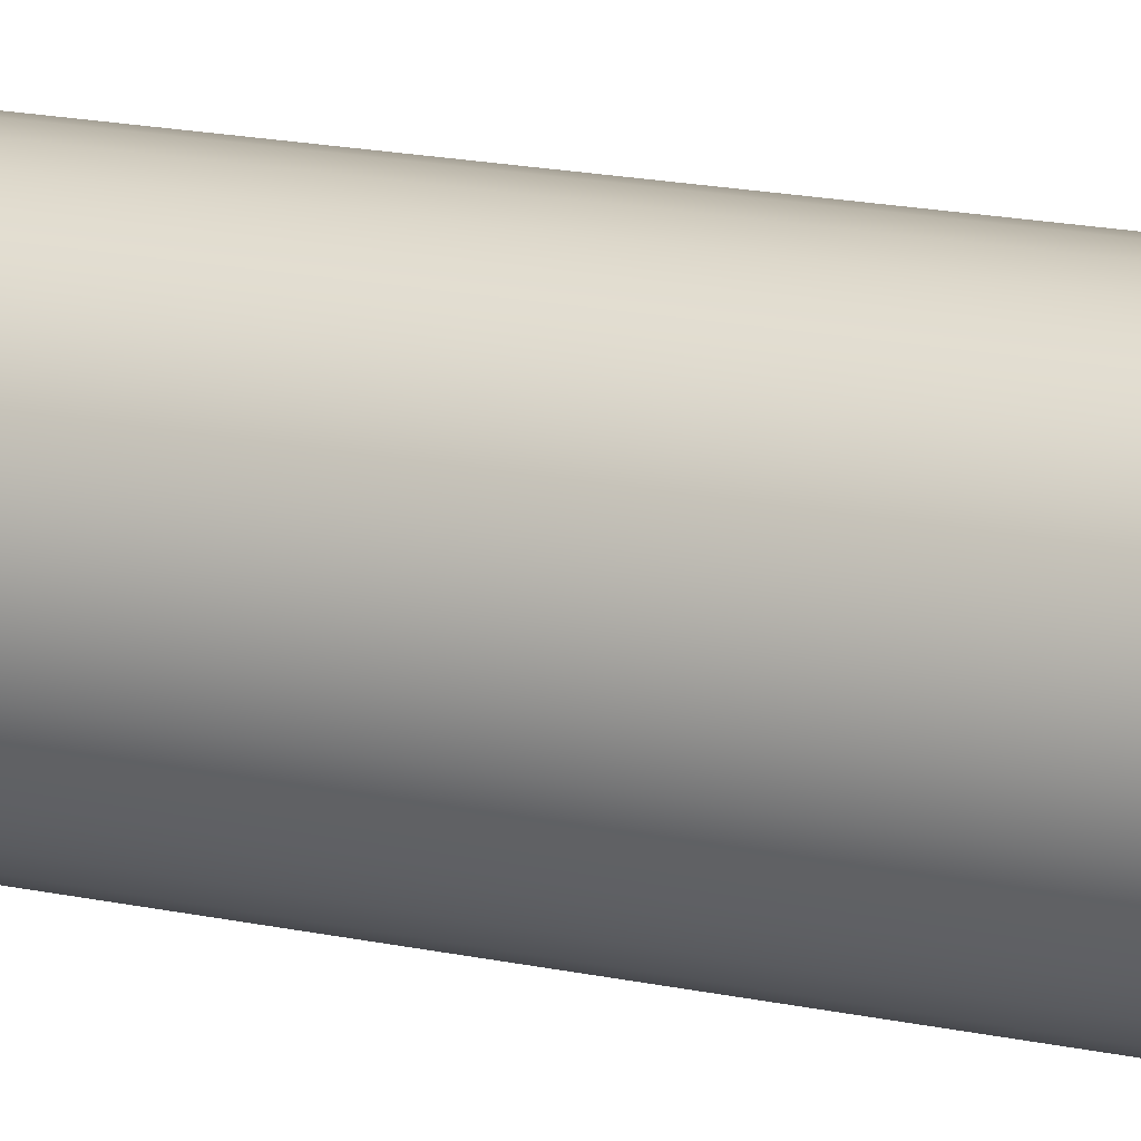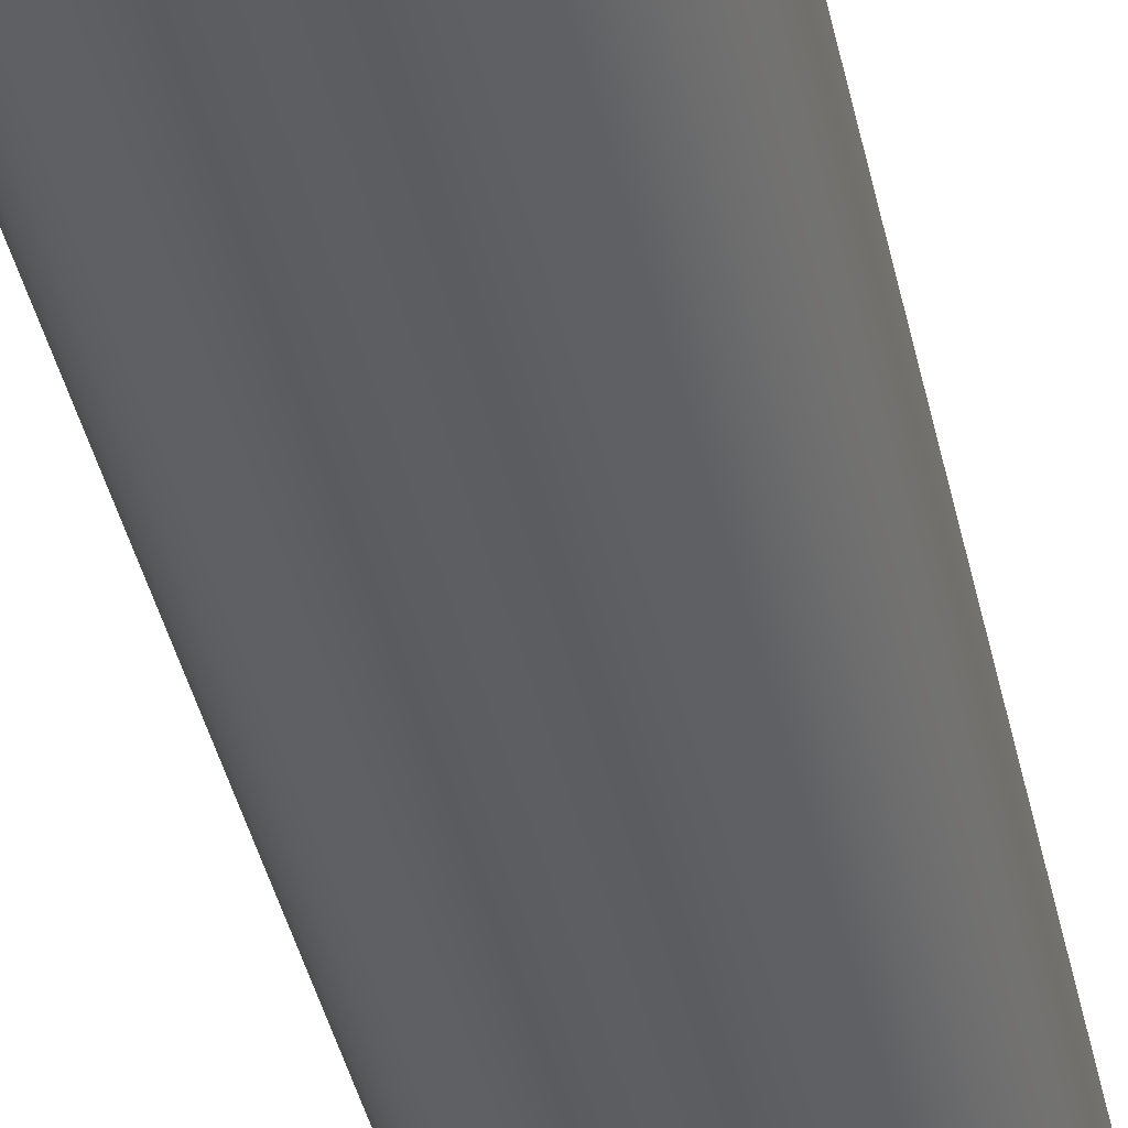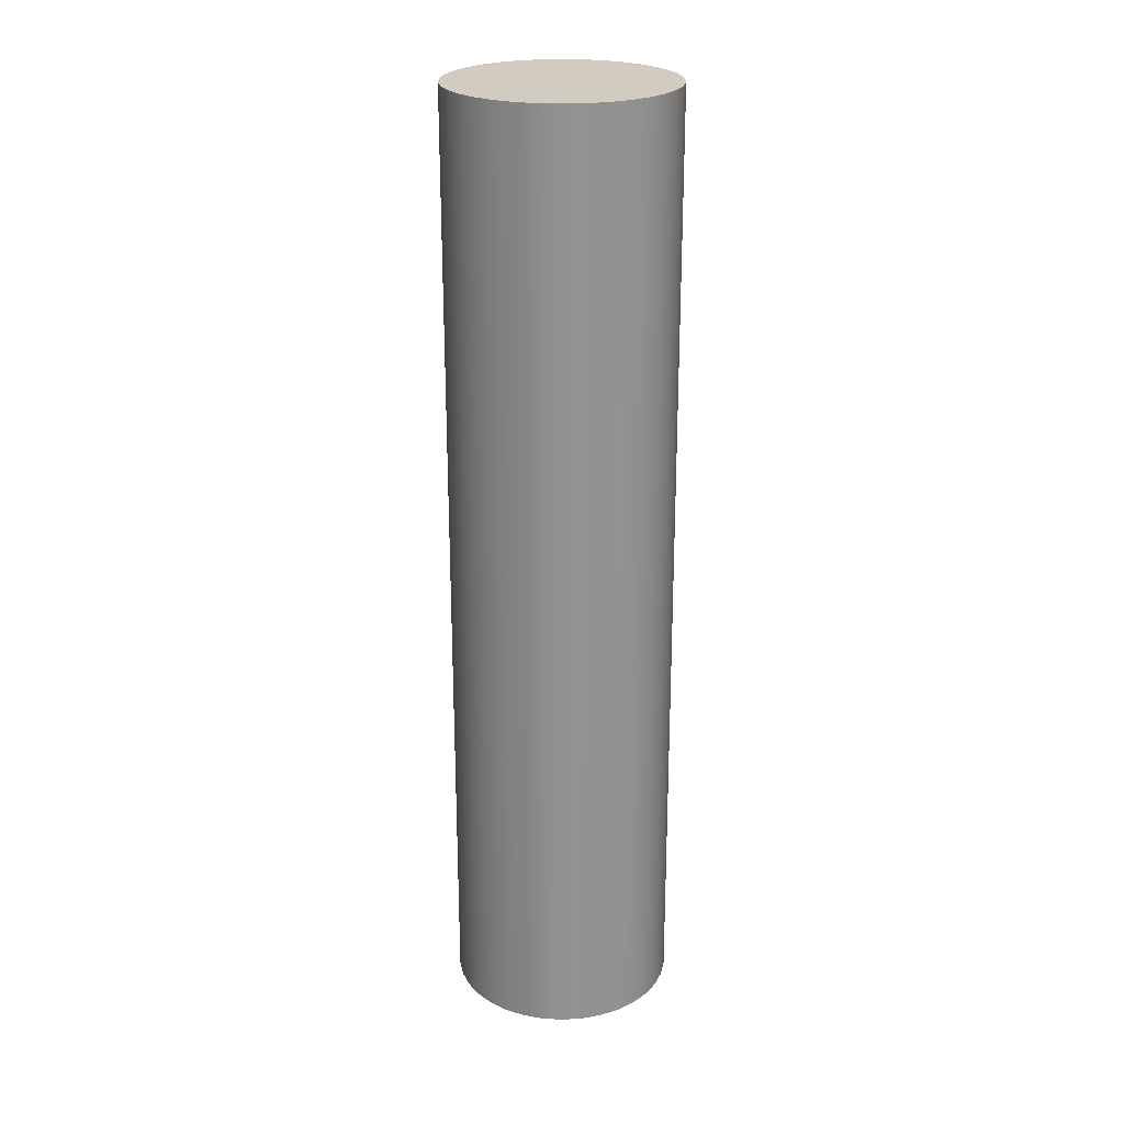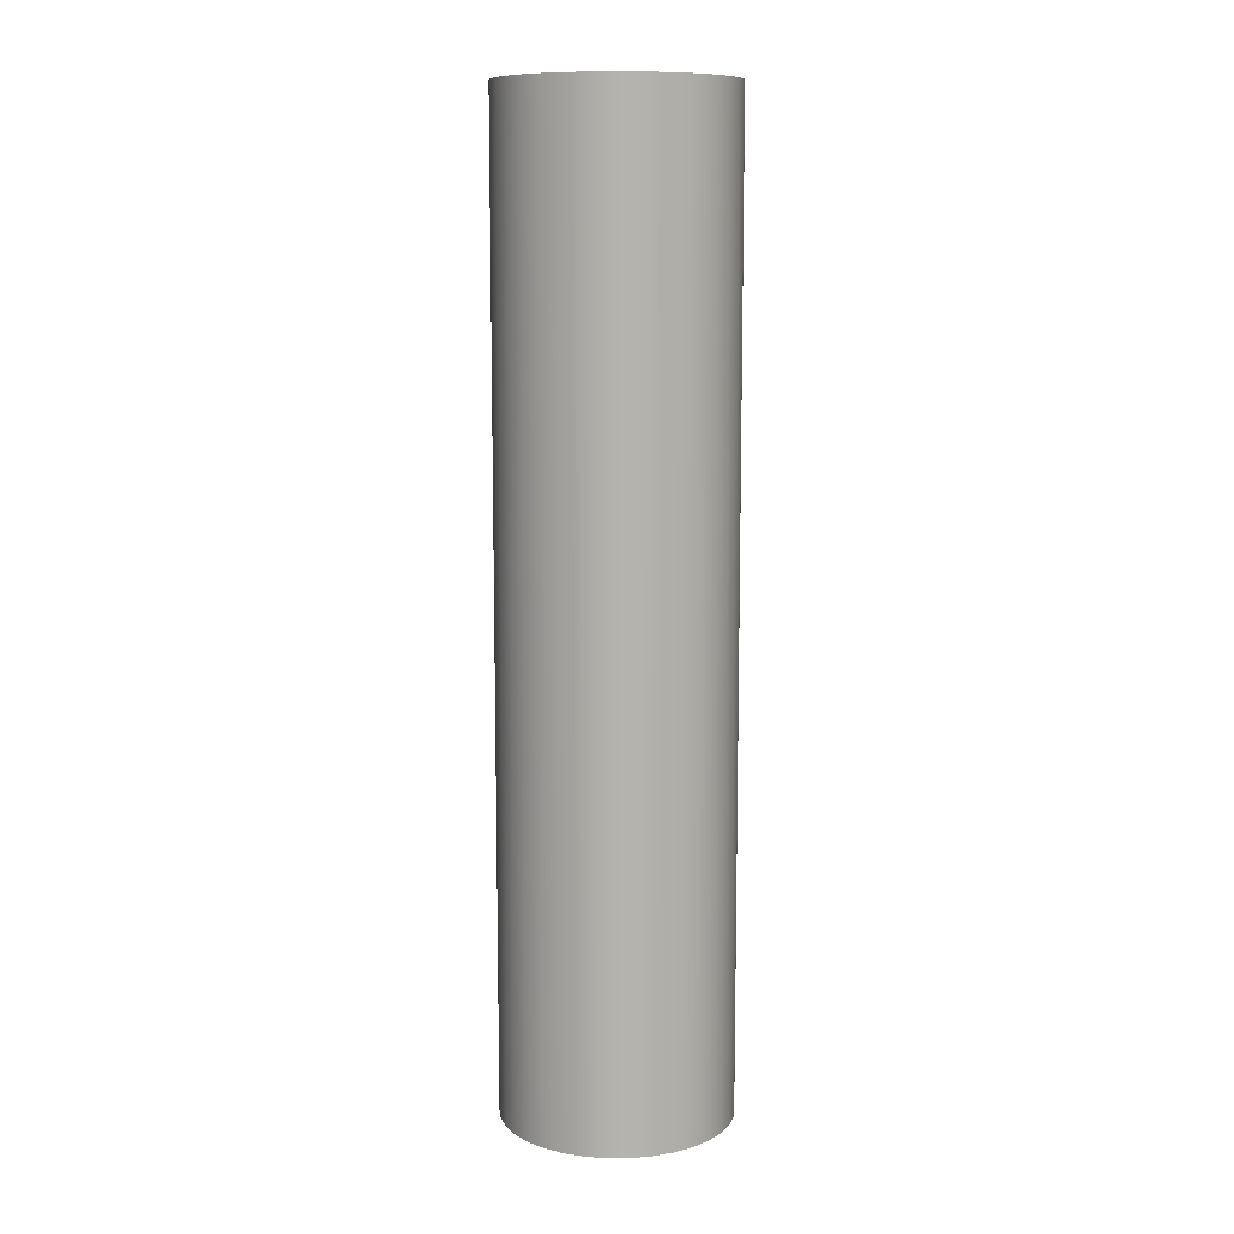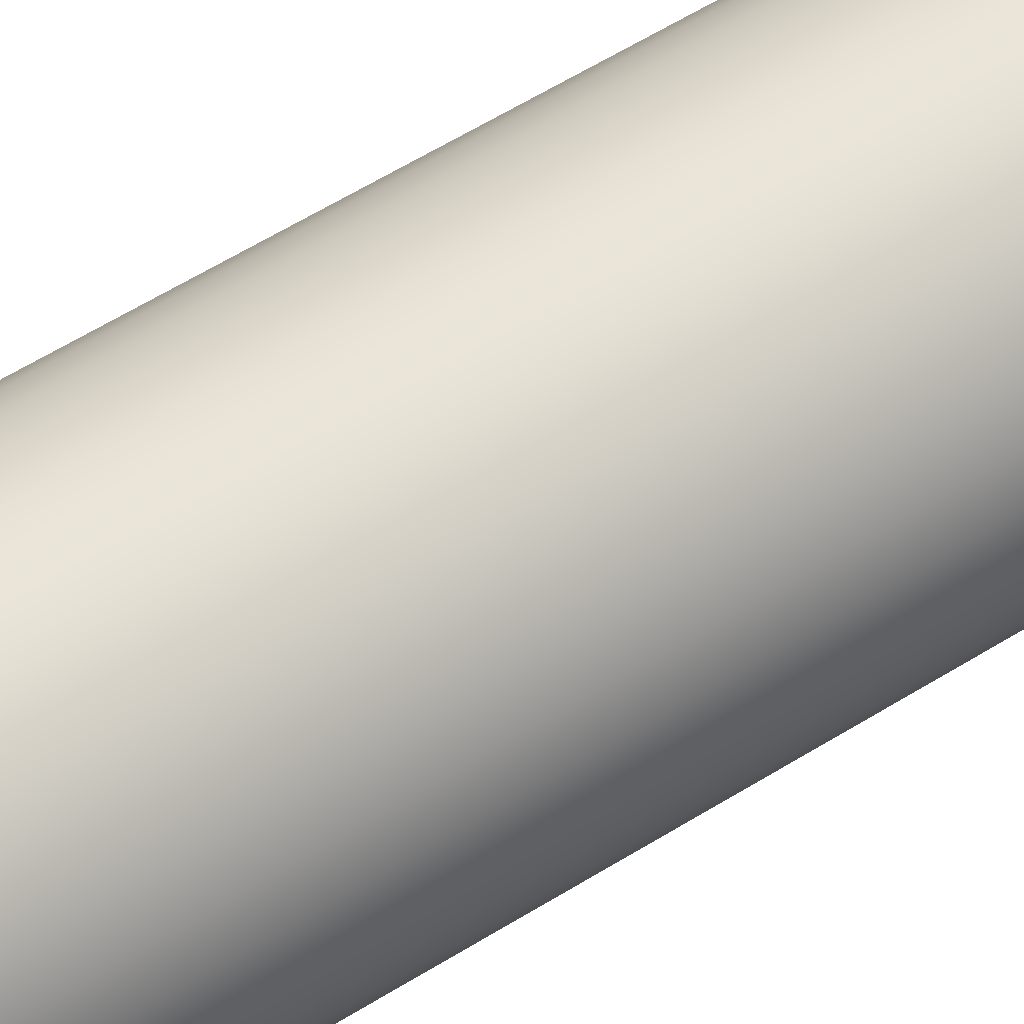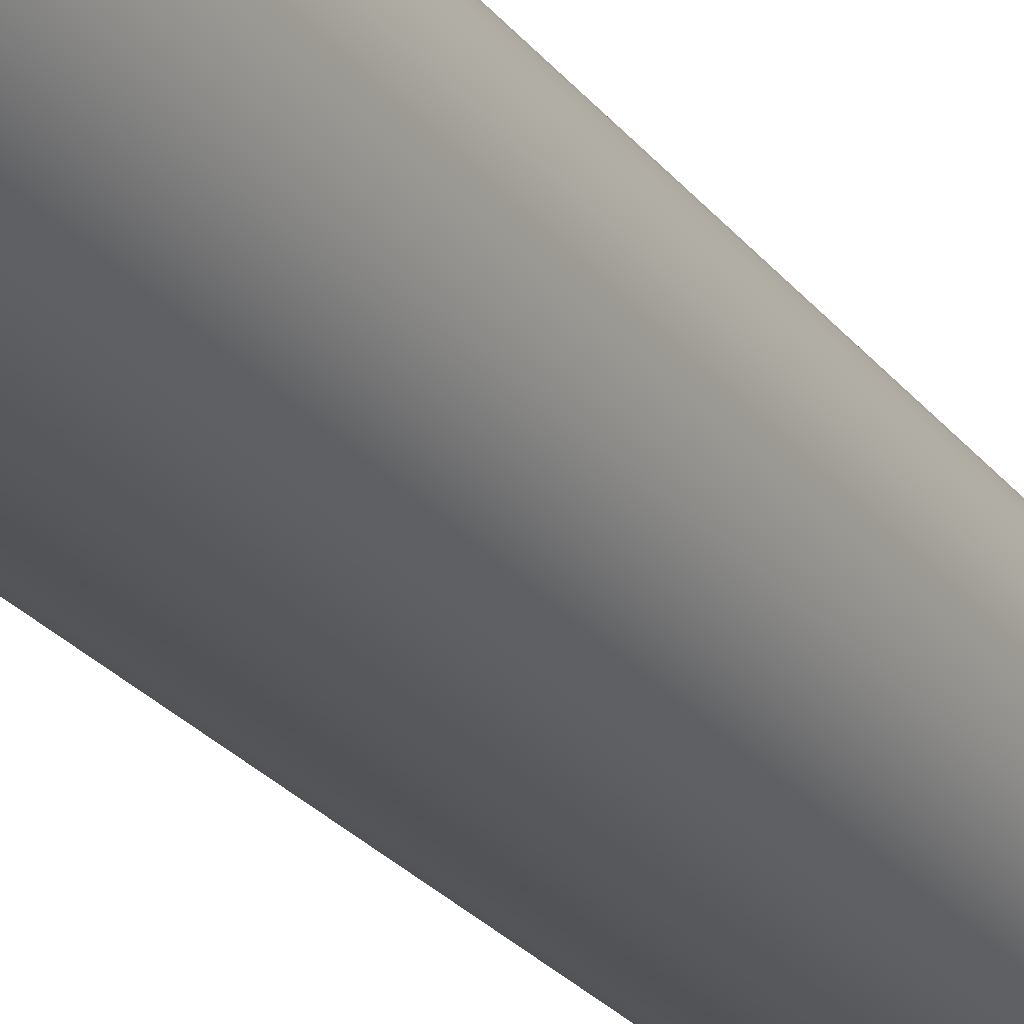
<metadata>
{"format":"obj","ext":"obj","renderer":"f3d","projection":"perspective","resolution":1024,"background":"white","views":[{"elev":18.3,"azim":112.3,"up":"+Z"},{"elev":-37.5,"azim":11.4,"up":"+Z"},{"elev":24.0,"azim":-79.4,"up":"+Y"},{"elev":10.4,"azim":178.5,"up":"+Y"},{"elev":59.1,"azim":57.3,"up":"+Z"},{"elev":-25.8,"azim":-151.1,"up":"+Z"}]}
</metadata>
<code>
v -0.4 3.4 4.899e-17
v -0.3932 3.4 -0.0735
v -0.373 3.4 -0.1445
v -0.3401 3.4 -0.2106
v -0.2956 3.4 -0.2695
v -0.2411 3.4 -0.3192
v -0.1783 3.4 -0.3581
v -0.1095 3.4 -0.3847
v -0.03691 3.4 -0.3983
v 0.03691 3.4 -0.3983
v 0.1095 3.4 -0.3847
v 0.1783 3.4 -0.3581
v 0.2411 3.4 -0.3192
v 0.2956 3.4 -0.2695
v 0.3401 3.4 -0.2106
v 0.373 3.4 -0.1445
v 0.3932 3.4 -0.0735
v 0.4 3.4 0
v 0.3932 3.4 0.0735
v 0.373 3.4 0.1445
v 0.3401 3.4 0.2106
v 0.2956 3.4 0.2695
v 0.2411 3.4 0.3192
v 0.1783 3.4 0.3581
v 0.1095 3.4 0.3847
v 0.03691 3.4 0.3983
v -0.03691 3.4 0.3983
v -0.1095 3.4 0.3847
v -0.1783 3.4 0.3581
v -0.2411 3.4 0.3192
v -0.2956 3.4 0.2695
v -0.3401 3.4 0.2106
v -0.373 3.4 0.1445
v -0.3932 3.4 0.0735
v -0.4 0 4.899e-17
v -0.3932 0 0.0735
v -0.373 0 0.1445
v -0.3401 0 0.2106
v -0.2956 0 0.2695
v -0.2411 0 0.3192
v -0.1783 0 0.3581
v -0.1095 0 0.3847
v -0.03691 0 0.3983
v 0.03691 0 0.3983
v 0.1095 0 0.3847
v 0.1783 0 0.3581
v 0.2411 0 0.3192
v 0.2956 0 0.2695
v 0.3401 0 0.2106
v 0.373 0 0.1445
v 0.3932 0 0.0735
v 0.4 0 0
v 0.3932 0 -0.0735
v 0.373 0 -0.1445
v 0.3401 0 -0.2106
v 0.2956 0 -0.2695
v 0.2411 0 -0.3192
v 0.1783 0 -0.3581
v 0.1095 0 -0.3847
v 0.03691 0 -0.3983
v -0.03691 0 -0.3983
v -0.1095 0 -0.3847
v -0.1783 0 -0.3581
v -0.2411 0 -0.3192
v -0.2956 0 -0.2695
v -0.3401 0 -0.2106
v -0.373 0 -0.1445
v -0.3932 0 -0.0735
v -0.4 0 4.899e-17
v -0.4 3.4 4.899e-17
v -0.4 3.4 4.899e-17
v -0.3932 3.4 0.0735
v -0.373 3.4 0.1445
v -0.3401 3.4 0.2106
v -0.2956 3.4 0.2695
v -0.2411 3.4 0.3192
v -0.1783 3.4 0.3581
v -0.1095 3.4 0.3847
v -0.03691 3.4 0.3983
v 0.03691 3.4 0.3983
v 0.1095 3.4 0.3847
v 0.1783 3.4 0.3581
v 0.2411 3.4 0.3192
v 0.2956 3.4 0.2695
v 0.3401 3.4 0.2106
v 0.373 3.4 0.1445
v 0.3932 3.4 0.0735
v 0.4 3.4 0
v 0.3932 3.4 -0.0735
v 0.373 3.4 -0.1445
v 0.3401 3.4 -0.2106
v 0.2956 3.4 -0.2695
v 0.2411 3.4 -0.3192
v 0.1783 3.4 -0.3581
v 0.1095 3.4 -0.3847
v 0.03691 3.4 -0.3983
v -0.03691 3.4 -0.3983
v -0.1095 3.4 -0.3847
v -0.1783 3.4 -0.3581
v -0.2411 3.4 -0.3192
v -0.2956 3.4 -0.2695
v -0.3401 3.4 -0.2106
v -0.373 3.4 -0.1445
v -0.3932 3.4 -0.0735
v -0.4 0 4.899e-17
v -0.3932 0 -0.0735
v -0.373 0 -0.1445
v -0.3401 0 -0.2106
v -0.2956 0 -0.2695
v -0.2411 0 -0.3192
v -0.1783 0 -0.3581
v -0.1095 0 -0.3847
v -0.03691 0 -0.3983
v 0.03691 0 -0.3983
v 0.1095 0 -0.3847
v 0.1783 0 -0.3581
v 0.2411 0 -0.3192
v 0.2956 0 -0.2695
v 0.3401 0 -0.2106
v 0.373 0 -0.1445
v 0.3932 0 -0.0735
v 0.4 0 0
v 0.3932 0 0.0735
v 0.373 0 0.1445
v 0.3401 0 0.2106
v 0.2956 0 0.2695
v 0.2411 0 0.3192
v 0.1783 0 0.3581
v 0.1095 0 0.3847
v 0.03691 0 0.3983
v -0.03691 0 0.3983
v -0.1095 0 0.3847
v -0.1783 0 0.3581
v -0.2411 0 0.3192
v -0.2956 0 0.2695
v -0.3401 0 0.2106
v -0.373 0 0.1445
v -0.3932 0 0.0735
g 9c3b0362-e2ee-11ea-ad5f-54bf646e7e1f
f 2 68 1
f 1 68 69
f 70 35 34
f 34 35 36
f 34 36 33
f 33 36 37
f 33 37 32
f 32 37 38
f 32 38 31
f 31 38 39
f 31 39 30
f 30 39 40
f 30 40 29
f 29 40 41
f 29 41 28
f 28 41 42
f 28 42 27
f 27 42 43
f 27 43 26
f 26 43 44
f 26 44 25
f 25 44 45
f 25 45 24
f 24 45 46
f 24 46 23
f 23 46 47
f 23 47 22
f 22 47 48
f 22 48 21
f 21 48 49
f 21 49 20
f 20 49 50
f 20 50 19
f 19 50 51
f 19 51 18
f 18 51 52
f 18 52 17
f 17 52 53
f 17 53 16
f 16 53 54
f 16 54 15
f 15 54 55
f 15 55 14
f 14 55 56
f 14 56 13
f 13 56 57
f 13 57 12
f 12 57 58
f 12 58 11
f 11 58 59
f 11 59 10
f 10 59 60
f 10 60 9
f 9 60 61
f 9 61 8
f 8 61 62
f 8 62 7
f 7 62 63
f 7 63 6
f 6 63 64
f 6 64 5
f 5 64 65
f 5 65 4
f 4 65 66
f 4 66 3
f 3 66 67
f 3 67 2
f 2 67 68
g 9c3c1666-e2ee-11ea-b874-54bf646e7e1f
f 72 87 71
f 71 87 88
f 71 88 104
f 104 88 89
f 104 89 103
f 103 89 90
f 103 90 102
f 102 90 91
f 102 91 101
f 101 91 92
f 101 92 100
f 100 92 93
f 100 93 99
f 99 93 94
f 99 94 98
f 98 94 95
f 98 95 97
f 97 95 96
f 87 72 86
f 86 72 73
f 86 73 85
f 85 73 74
f 85 74 84
f 84 74 75
f 84 75 83
f 83 75 76
f 83 76 82
f 82 76 77
f 82 77 81
f 81 77 78
f 81 78 80
f 80 78 79
g 9c3d27da-e2ee-11ea-85d8-54bf646e7e1f
f 106 121 105
f 105 121 122
f 105 122 138
f 138 122 123
f 138 123 137
f 137 123 124
f 137 124 136
f 136 124 125
f 136 125 135
f 135 125 126
f 135 126 134
f 134 126 127
f 134 127 133
f 133 127 128
f 133 128 132
f 132 128 129
f 132 129 131
f 131 129 130
f 121 106 120
f 120 106 107
f 120 107 119
f 119 107 108
f 119 108 118
f 118 108 109
f 118 109 117
f 117 109 110
f 117 110 116
f 116 110 111
f 116 111 115
f 115 111 112
f 115 112 114
f 114 112 113

</code>
